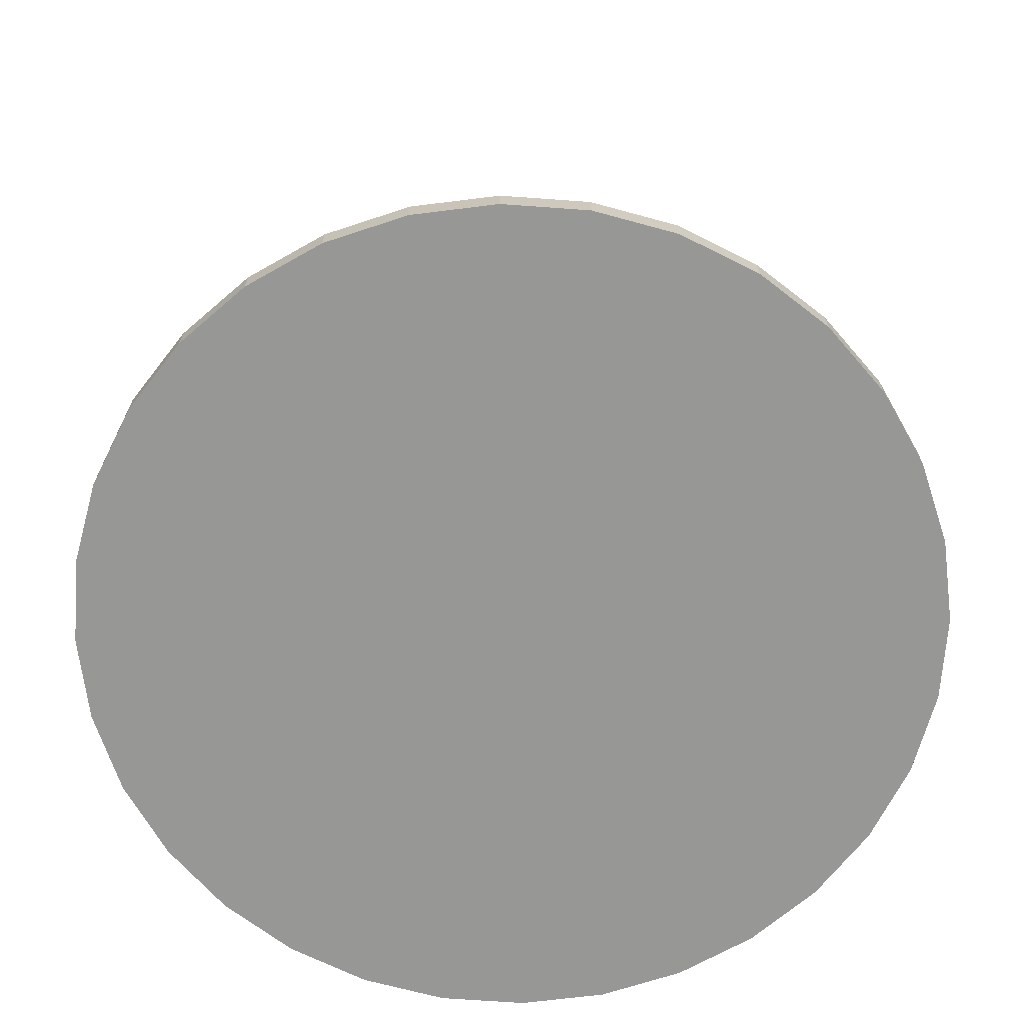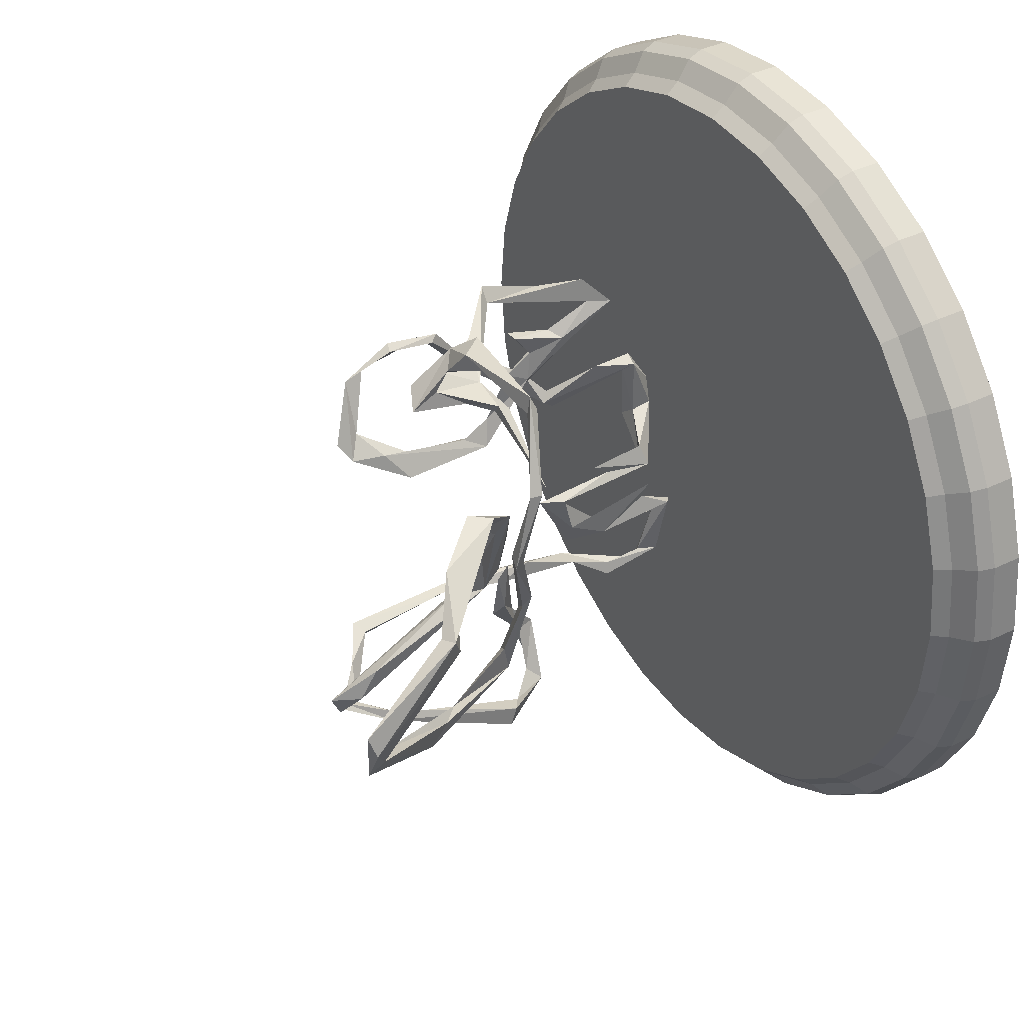
<metadata>
{"format":"obj","ext":"obj","renderer":"f3d","projection":"perspective","resolution":1024,"background":"white","views":[{"elev":-68.1,"azim":-43.5,"up":"+Y"},{"elev":36.7,"azim":-122.6,"up":"+Z"}]}
</metadata>
<code>
o Cylinder.006
v 1.002 0.925 -4.71
v 0.06733 0.925 -4.802
v -0.8678 0.925 -4.71
v -1.767 0.925 -4.437
v -2.596 0.925 -3.994
v -3.322 0.925 -3.398
v -3.918 0.925 -2.672
v -4.361 0.925 -1.843
v -4.634 0.925 -0.9439
v -4.726 0.925 -0.00875
v -4.634 0.925 0.9264
v -4.361 0.925 1.826
v -3.918 0.925 2.654
v -3.322 0.925 3.381
v -2.596 0.925 3.977
v -1.767 0.925 4.42
v -0.8678 0.925 4.693
v 0.06733 0.925 4.785
v 1.002 0.925 4.693
v 1.902 0.925 4.42
v 2.73 0.925 3.977
v 3.457 0.925 3.381
v 4.053 0.925 2.654
v 4.496 0.925 1.826
v 4.769 0.925 0.9264
v 4.861 0.925 -0.008745
v 4.769 0.925 -0.9439
v 4.496 0.925 -1.843
v 4.053 0.925 -2.672
v 3.457 0.925 -3.398
v 2.73 0.925 -3.994
v 1.902 0.925 -4.437
v 0.06733 -0.006349 -5.25
v 1.09 -0.006349 -5.149
v 2.073 -0.006349 -4.851
v 2.979 -0.006349 -4.366
v 3.773 -0.006349 -3.715
v 4.425 -0.006349 -2.92
v 4.909 -0.006349 -2.014
v 5.208 -0.006349 -1.031
v 5.308 -0.006349 -0.008746
v 5.208 -0.00635 1.014
v 4.909 -0.00635 1.997
v 4.425 -0.00635 2.903
v 3.773 -0.00635 3.697
v 2.979 -0.00635 4.349
v 2.073 -0.00635 4.833
v 1.09 -0.00635 5.131
v 0.06733 -0.00635 5.232
v -0.9551 -0.00635 5.131
v -1.938 -0.00635 4.833
v -2.844 -0.00635 4.349
v -3.639 -0.00635 3.697
v -4.29 -0.00635 2.903
v -4.775 -0.00635 1.997
v -5.073 -0.00635 1.014
v -5.174 -0.006349 -0.00875
v -5.073 -0.006349 -1.031
v -4.775 -0.006349 -2.014
v -4.29 -0.006349 -2.92
v -3.639 -0.006349 -3.715
v -2.844 -0.006349 -4.366
v -1.938 -0.006349 -4.851
v -0.9551 -0.006349 -5.149
v 0.06733 0.7497 -4.94
v 0.06733 0.925 -4.802
v 1.002 0.925 -4.71
v 1.029 0.7497 -4.845
v 1.902 0.925 -4.437
v 1.954 0.7497 -4.564
v 2.73 0.925 -3.994
v 2.807 0.7497 -4.109
v 3.457 0.925 -3.398
v 3.554 0.7497 -3.495
v 4.053 0.925 -2.672
v 4.167 0.7497 -2.748
v 4.496 0.925 -1.843
v 4.623 0.7497 -1.896
v 4.769 0.925 -0.9439
v 4.904 0.7497 -0.9707
v 4.861 0.925 -0.008745
v 4.998 0.7497 -0.008745
v 4.769 0.925 0.9264
v 4.904 0.7497 0.9532
v 4.496 0.925 1.826
v 4.623 0.7497 1.878
v 4.053 0.925 2.654
v 4.167 0.7497 2.731
v 3.457 0.925 3.381
v 3.554 0.7497 3.478
v 2.73 0.925 3.977
v 2.807 0.7497 4.091
v 1.902 0.925 4.42
v 1.954 0.7497 4.547
v 1.002 0.925 4.693
v 1.029 0.7497 4.828
v 0.06733 0.925 4.785
v 0.06733 0.7497 4.922
v -0.8678 0.925 4.693
v -0.8947 0.7497 4.828
v -1.767 0.925 4.42
v -1.82 0.7497 4.547
v -2.596 0.925 3.977
v -2.672 0.7497 4.091
v -3.322 0.925 3.381
v -3.419 0.7497 3.478
v -3.918 0.925 2.654
v -4.033 0.7497 2.731
v -4.361 0.925 1.826
v -4.488 0.7497 1.878
v -4.634 0.925 0.9264
v -4.769 0.7497 0.9532
v -4.726 0.925 -0.00875
v -4.864 0.7497 -0.00875
v -4.634 0.925 -0.9439
v -4.769 0.7497 -0.9707
v -4.361 0.925 -1.843
v -4.488 0.7497 -1.896
v -3.918 0.925 -2.672
v -4.033 0.7497 -2.748
v -3.322 0.925 -3.398
v -3.419 0.7497 -3.495
v -2.596 0.925 -3.994
v -2.672 0.7497 -4.109
v -1.767 0.925 -4.437
v -1.82 0.7497 -4.564
v -0.8678 0.925 -4.71
v -0.8947 0.7497 -4.845
v -0.9551 -0.006349 -5.149
v -0.9551 0.1799 -5.149
v 0.06733 0.1799 -5.25
v 0.06733 -0.006349 -5.25
v -0.9551 0.3662 -5.149
v 0.06733 0.3662 -5.25
v -0.9402 0.5579 -5.074
v 0.06733 0.5579 -5.173
v -1.938 -0.006349 -4.851
v -1.938 0.1799 -4.851
v -1.938 0.3662 -4.851
v -1.909 0.5579 -4.78
v -2.844 -0.006349 -4.366
v -2.844 0.1799 -4.366
v -2.844 0.3662 -4.366
v -2.802 0.5579 -4.303
v -3.639 -0.006349 -3.715
v -3.639 0.1799 -3.715
v -3.639 0.3662 -3.715
v -3.584 0.5579 -3.66
v -4.29 -0.006349 -2.92
v -4.29 0.1799 -2.92
v -4.29 0.3662 -2.92
v -4.227 0.5579 -2.878
v -4.775 -0.006349 -2.014
v -4.775 0.1799 -2.014
v -4.775 0.3662 -2.014
v -4.704 0.5579 -1.985
v -5.073 -0.006349 -1.031
v -5.073 0.1799 -1.031
v -5.073 0.3662 -1.031
v -4.998 0.5579 -1.016
v -5.174 -0.006349 -0.00875
v -5.174 0.1799 -0.00875
v -5.174 0.3662 -0.00875
v -5.097 0.5579 -0.00875
v -5.073 -0.00635 1.014
v -5.073 0.1799 1.014
v -5.073 0.3662 1.014
v -4.998 0.5579 0.9988
v -4.775 -0.00635 1.997
v -4.775 0.1799 1.997
v -4.775 0.3662 1.997
v -4.704 0.5579 1.968
v -4.29 -0.00635 2.903
v -4.29 0.1799 2.903
v -4.29 0.3662 2.903
v -4.227 0.5579 2.86
v -3.639 -0.00635 3.697
v -3.639 0.1799 3.697
v -3.639 0.3662 3.697
v -3.584 0.5579 3.643
v -2.844 -0.00635 4.349
v -2.844 0.1799 4.349
v -2.844 0.3662 4.349
v -2.802 0.5579 4.285
v -1.938 -0.00635 4.833
v -1.938 0.1799 4.833
v -1.938 0.3662 4.833
v -1.909 0.5579 4.762
v -0.9551 -0.00635 5.131
v -0.9551 0.1799 5.131
v -0.9551 0.3662 5.131
v -0.9402 0.5579 5.056
v 0.06733 -0.00635 5.232
v 0.06733 0.1799 5.232
v 0.06733 0.3662 5.232
v 0.06733 0.5579 5.156
v 1.09 -0.00635 5.131
v 1.09 0.1799 5.131
v 1.09 0.3662 5.131
v 1.075 0.5579 5.056
v 2.073 -0.00635 4.833
v 2.073 0.1799 4.833
v 2.073 0.3662 4.833
v 2.044 0.5579 4.762
v 2.979 -0.00635 4.349
v 2.979 0.1799 4.349
v 2.979 0.3662 4.349
v 2.936 0.5579 4.285
v 3.773 -0.00635 3.697
v 3.773 0.1799 3.697
v 3.773 0.3662 3.697
v 3.719 0.5579 3.643
v 4.425 -0.00635 2.903
v 4.425 0.1799 2.903
v 4.425 0.3662 2.903
v 4.361 0.5579 2.86
v 4.909 -0.00635 1.997
v 4.909 0.1799 1.997
v 4.909 0.3662 1.997
v 4.839 0.5579 1.968
v 5.208 -0.00635 1.014
v 5.208 0.1799 1.014
v 5.208 0.3662 1.014
v 5.132 0.5579 0.9988
v 5.308 -0.006349 -0.008746
v 5.308 0.1799 -0.008745
v 5.308 0.3662 -0.008745
v 5.232 0.5579 -0.008745
v 5.208 -0.006349 -1.031
v 5.208 0.1799 -1.031
v 5.208 0.3662 -1.031
v 5.132 0.5579 -1.016
v 4.909 -0.006349 -2.014
v 4.909 0.1799 -2.014
v 4.909 0.3662 -2.014
v 4.839 0.5579 -1.985
v 4.425 -0.006349 -2.92
v 4.425 0.1799 -2.92
v 4.425 0.3662 -2.92
v 4.361 0.5579 -2.878
v 3.773 -0.006349 -3.715
v 3.773 0.1799 -3.715
v 3.773 0.3662 -3.715
v 3.719 0.5579 -3.66
v 2.979 -0.006349 -4.366
v 2.979 0.1799 -4.366
v 2.979 0.3662 -4.366
v 2.936 0.5579 -4.303
v 2.073 -0.006349 -4.851
v 2.073 0.1799 -4.851
v 2.073 0.3662 -4.851
v 2.044 0.5579 -4.78
v 1.09 -0.006349 -5.149
v 1.09 0.1799 -5.149
v 1.09 0.3662 -5.149
v 1.075 0.5579 -5.074
f 1 2 3 4 5 6 7 8 9 10 11 12 13 14 15 16 17 18 19 20 21 22 23 24 25 26 27 28 29 30 31 32
f 33 34 35 36 37 38 39 40 41 42 43 44 45 46 47 48 49 50 51 52 53 54 55 56 57 58 59 60 61 62 63 64
f 65 66 67 68
f 68 67 69 70
f 70 69 71 72
f 72 71 73 74
f 74 73 75 76
f 76 75 77 78
f 78 77 79 80
f 80 79 81 82
f 82 81 83 84
f 84 83 85 86
f 86 85 87 88
f 88 87 89 90
f 90 89 91 92
f 92 91 93 94
f 94 93 95 96
f 96 95 97 98
f 98 97 99 100
f 100 99 101 102
f 102 101 103 104
f 104 103 105 106
f 106 105 107 108
f 108 107 109 110
f 110 109 111 112
f 112 111 113 114
f 114 113 115 116
f 116 115 117 118
f 118 117 119 120
f 120 119 121 122
f 122 121 123 124
f 124 123 125 126
f 126 125 127 128
f 128 127 66 65
f 129 130 131 132
f 130 133 134 131
f 133 135 136 134
f 135 128 65 136
f 137 138 130 129
f 138 139 133 130
f 139 140 135 133
f 140 126 128 135
f 141 142 138 137
f 142 143 139 138
f 143 144 140 139
f 144 124 126 140
f 145 146 142 141
f 146 147 143 142
f 147 148 144 143
f 148 122 124 144
f 149 150 146 145
f 150 151 147 146
f 151 152 148 147
f 152 120 122 148
f 153 154 150 149
f 154 155 151 150
f 155 156 152 151
f 156 118 120 152
f 157 158 154 153
f 158 159 155 154
f 159 160 156 155
f 160 116 118 156
f 161 162 158 157
f 162 163 159 158
f 163 164 160 159
f 164 114 116 160
f 165 166 162 161
f 166 167 163 162
f 167 168 164 163
f 168 112 114 164
f 169 170 166 165
f 170 171 167 166
f 171 172 168 167
f 172 110 112 168
f 173 174 170 169
f 174 175 171 170
f 175 176 172 171
f 176 108 110 172
f 177 178 174 173
f 178 179 175 174
f 179 180 176 175
f 180 106 108 176
f 181 182 178 177
f 182 183 179 178
f 183 184 180 179
f 184 104 106 180
f 185 186 182 181
f 186 187 183 182
f 187 188 184 183
f 188 102 104 184
f 189 190 186 185
f 190 191 187 186
f 191 192 188 187
f 192 100 102 188
f 193 194 190 189
f 194 195 191 190
f 195 196 192 191
f 196 98 100 192
f 197 198 194 193
f 198 199 195 194
f 199 200 196 195
f 200 96 98 196
f 201 202 198 197
f 202 203 199 198
f 203 204 200 199
f 204 94 96 200
f 205 206 202 201
f 206 207 203 202
f 207 208 204 203
f 208 92 94 204
f 209 210 206 205
f 210 211 207 206
f 211 212 208 207
f 212 90 92 208
f 213 214 210 209
f 214 215 211 210
f 215 216 212 211
f 216 88 90 212
f 217 218 214 213
f 218 219 215 214
f 219 220 216 215
f 220 86 88 216
f 221 222 218 217
f 222 223 219 218
f 223 224 220 219
f 224 84 86 220
f 225 226 222 221
f 226 227 223 222
f 227 228 224 223
f 228 82 84 224
f 229 230 226 225
f 230 231 227 226
f 231 232 228 227
f 232 80 82 228
f 233 234 230 229
f 234 235 231 230
f 235 236 232 231
f 236 78 80 232
f 237 238 234 233
f 238 239 235 234
f 239 240 236 235
f 240 76 78 236
f 241 242 238 237
f 242 243 239 238
f 243 244 240 239
f 244 74 76 240
f 245 246 242 241
f 246 247 243 242
f 247 248 244 243
f 248 72 74 244
f 249 250 246 245
f 250 251 247 246
f 251 252 248 247
f 252 70 72 248
f 253 254 250 249
f 254 255 251 250
f 255 256 252 251
f 256 68 70 252
f 132 131 254 253
f 131 134 255 254
f 134 136 256 255
f 136 65 68 256
o sad006
v -0.2504 4.12 -1.195
v 0.006945 3.546 -1.848
v -0.01886 4.156 -1.472
v -0.2417 3.779 -2.413
v -0.0647 3.787 -1.851
v -0.06623 3.895 -1.452
v 0.1019 3.926 -1.635
v -0.2968 4.247 -0.674
v -0.2952 4.106 -0.5176
v -0.1854 3.533 -2.684
v -0.3444 3.606 -2.57
v -0.7065 4.31 -2.798
v -0.4795 4.069 -2.638
v -0.699 4.228 -2.567
v -0.5854 6.021 -2.012
v -0.5026 5.857 -2.019
v -0.5299 6.003 -1.898
v -0.05958 6.406 -1.931
v -0.07673 6.468 -1.983
v 0.2293 6.128 -1.584
v -0.09474 6.26 -1.94
v 0.6045 5.803 -1.551
v 0.5714 5.735 -1.485
v 0.8239 4.505 -1.511
v 0.817 4.189 -1.409
v 0.7271 5.821 -1.406
v 0.5648 3.635 -1.551
v 0.8353 2.522 -1.701
v 0.659 4.508 -1.423
v 0.6241 3.206 -1.431
v 0.6591 2.446 -1.77
v 0.5144 1.973 -2.076
v 0.5605 1.953 -1.917
v 0.4709 1.514 -1.806
v 0.5479 1.523 -2.002
v 0.3588 1.285 -1.799
v 0.3905 1.329 -1.061
v 0.3309 1.576 -0.7981
v 0.4065 1.076 -1.071
v 0.2514 1.201 -0.999
v 0.2596 2.743 -0.8125
v 0.2856 2.214 -1.11
v 0.3867 2.345 -0.8775
v 0.4143 2.723 -1.13
v 0.2669 1.496 -0.5796
v 0.3005 2.925 -0.3292
v 0.1826 2.916 -0.2705
v 0.3128 3.219 -0.2545
v 0.2084 2.458 0.07373
v 0.2524 2.206 -0.115
v 0.3599 1.621 -0.1506
v 0.1711 1.605 -0.1629
v 0.2581 1.7 0.1102
v 0.9581 1.497 0.1691
v 0.7277 1.485 0.34
v 0.8444 1.202 0.7042
v 0.7494 1.207 0.3621
v 0.8672 2.02 1.134
v 0.686 1.522 1.094
v 0.9144 1.546 0.9279
v 0.9169 1.454 1.115
v 1.203 2.446 0.4766
v 1.23 2.532 0.7328
v 1.383 2.824 1.046
v 1.153 2.621 0.6116
v 1.228 2.32 0.6038
v 1.846 3.005 1.01
v 1.786 3.444 1.263
v 1.96 3.389 1.004
v 1.674 3.054 0.9447
v 1.722 3.899 1.828
v 1.654 4.002 1.762
v 1.798 4.96 1.619
v 1.773 4.113 1.8
v 1.861 5.152 1.395
v 1.635 4.632 1.853
v 1.743 4.603 1.915
v 1.49 5.241 0.9089
v 1.759 5.219 1.544
v 1.527 5.502 0.7968
v 1.211 4.999 0.6447
v 1.269 4.627 0.5259
v 1.054 4.713 0.284
v 1.305 5.406 0.6518
v 1.133 3.516 0.2727
v 1.202 3.967 0.2389
v 1.319 3.577 0.3505
v 1.263 3.43 0.6057
v 1.212 3.815 0.4405
v 1.172 2.973 0.9653
v 0.9598 3.194 1.917
v 1.164 3.188 1.249
v 1.046 2.941 1.166
v 1.102 3.221 1.937
v 1.165 2.134 1.52
v 0.9977 2.45 1.654
v 1.078 2.888 1.531
v 1.125 2.59 1.76
v 1.116 1.748 1.97
v 0.9719 2.176 2.46
v 0.9716 1.727 1.99
v 1.075 2.011 2.034
v 1.019 2.86 2.557
v 0.8118 3.693 2.696
v 0.9984 3.616 2.655
v 0.9395 3.694 2.873
v 0.239 4.226 2.378
v 0.374 4.236 2.606
v 0.2209 4.596 2.456
v -0.1848 4.428 2.35
v -0.04512 4.909 2.589
v -1.807 4.519 1.781
v -0.3273 4.959 2.78
v -0.5895 4.417 2.224
v -0.3726 4.577 3.143
v -0.3469 4.72 2.235
v -0.2445 5.075 2.47
v -0.5719 4.263 2.14
v 0.07512 5.239 2.448
v -0.5231 4.419 2.111
v -0.2339 5.396 2.292
v -0.09683 4.785 2.908
v -0.6233 4.887 3.139
v -0.8889 4.76 3.023
v -1.835 4.816 2.98
v -1.827 4.777 3.196
v -2.272 4.98 2.284
v -2.326 5.18 1.337
v -1.873 4.707 3.025
v -2.437 5.004 2.277
v -2.359 5.111 2.233
v -1.626 4.938 -0.87
v -2.376 5.312 1.302
v -2.009 4.858 0.4641
v -1.925 4.931 0.2872
v -1.585 4.771 -0.004688
v -1.414 4.917 -0.7263
v -1.661 5.024 -0.526
v -2.201 5.258 1.359
v -1.747 5.806 -1.013
v -1.944 6.231 -1.32
v -2.566 7.459 -0.7089
v -2.877 7.621 0.1667
v -1.955 6.026 -1.022
v -2.768 7.355 -0.3847
v -2.48 7.16 -0.5039
v -2.954 7.544 -0.08596
v -2.644 6.241 0.6736
v -2.641 7.228 -0.1575
v -2.078 6.071 1.401
v -2.753 6.366 0.9326
v -2.579 6.454 0.9053
v -2.511 6.394 0.6078
v -1.539 5.452 1.607
v -1.699 5.188 1.562
v -1.911 5.858 1.185
v -1.102 4.916 0.9869
v -1.517 5.278 1.299
v -1.45 4.805 1.285
v -1.242 4.885 0.916
v -0.9696 4.55 0.5633
v -0.7047 4.746 0.1674
v -0.4608 4.877 -0.7398
v -0.4907 6.178 -1.195
v -0.6474 4.534 0.4166
v -0.6761 4.484 -0.1555
v -0.3205 4.812 -0.5033
v -0.6612 4.683 -0.395
v -0.4619 5.056 -0.5084
v -0.3403 5.909 -1.296
v -0.451 6.383 -1.581
v -0.2318 6.696 -1.624
v -0.2026 6.558 -1.904
f 261 262 257
f 259 261 257
f 263 266 261
f 261 259 263
f 262 265 257
f 262 263 265
f 263 262 258
f 264 259 257
f 265 263 259
f 265 259 264
f 264 257 265
f 262 261 258
f 266 258 267
f 258 266 263
f 258 260 267
f 260 261 266
f 260 258 261
f 266 269 260
f 267 260 269
f 270 267 269
f 267 270 268
f 267 268 266
f 270 269 272
f 269 266 268
f 269 268 272
f 271 268 270
f 273 271 270
f 268 271 272
f 272 273 270
f 274 273 277
f 274 271 273
f 271 275 272
f 277 276 274
f 275 274 276
f 273 272 277
f 276 278 275
f 275 271 274
f 278 276 282
f 277 278 279
f 279 276 277
f 279 282 276
f 282 279 285
f 285 279 278
f 285 278 280
f 278 282 280
f 282 281 280
f 282 285 281
f 285 280 283
f 281 285 286
f 286 285 283
f 280 281 283
f 284 287 283
f 283 281 284
f 286 287 289
f 281 286 284
f 286 283 287
f 289 291 284
f 289 284 286
f 288 289 287
f 287 284 288
f 289 288 292
f 292 291 295
f 289 292 290
f 291 288 284
f 288 291 292
f 293 290 296
f 291 290 293
f 289 290 291
f 292 296 290
f 293 295 291
f 295 296 292
f 294 296 295
f 293 296 298
f 296 294 298
f 294 295 293
f 299 301 294
f 299 297 301
f 294 301 298
f 293 298 300
f 297 299 302
f 294 293 299
f 297 300 298
f 293 300 299
f 301 297 298
f 303 304 297
f 306 304 303
f 306 302 304
f 300 304 302
f 297 302 303
f 299 300 302
f 304 300 297
f 302 306 307
f 306 308 305
f 309 306 305
f 307 306 309
f 302 308 303
f 308 309 305
f 309 311 307
f 308 302 307
f 303 308 306
f 312 313 310
f 310 313 308
f 308 307 310
f 309 308 313
f 307 311 310
f 310 311 316
f 316 317 310
f 311 309 313
f 310 317 312
f 315 311 313
f 315 313 312
f 316 311 315
f 316 322 317
f 315 317 314
f 322 316 315
f 322 315 318
f 319 317 322
f 317 315 312
f 324 325 326
f 314 317 319
f 315 314 321
f 321 318 315
f 319 321 314
f 320 323 326
f 321 326 318
f 321 320 326
f 319 320 321
f 323 318 325
f 319 322 318
f 325 318 326
f 324 326 323
f 328 325 324
f 330 324 323
f 325 330 323
f 327 324 330
f 325 328 330
f 327 330 333
f 332 330 328
f 324 327 328
f 328 327 332
f 332 327 333
f 330 329 333
f 334 331 329
f 336 340 335
f 329 330 332
f 333 331 335
f 332 333 335
f 334 329 335
f 335 331 336
f 333 329 331
f 332 335 329
f 340 334 335
f 340 336 339
f 339 338 342
f 334 340 337
f 337 340 339
f 334 338 336
f 337 338 334
f 338 339 336
f 331 334 336
f 343 345 344
f 341 339 342
f 338 337 345
f 337 341 345
f 339 341 337
f 343 338 345
f 343 342 338
f 341 343 346
f 344 346 343
f 341 344 345
f 341 342 343
f 349 348 344
f 349 346 351
f 349 344 341
f 323 319 318
f 341 346 349
f 344 348 346
f 353 349 352
f 319 323 320
f 350 347 354
f 347 350 353
f 353 352 347
f 349 353 348
f 354 353 350
f 351 354 355
f 354 348 353
f 352 358 354
f 351 346 348
f 349 357 352
f 354 347 352
f 354 351 348
f 358 355 354
f 356 355 359
f 357 358 352
f 349 351 357
f 356 357 355
f 357 351 355
f 359 358 361
f 359 355 358
f 356 360 357
f 358 357 360
f 360 361 358
f 360 356 359
f 361 362 359
f 360 362 366
f 360 359 362
f 361 360 363
f 363 362 361
f 364 362 363
f 363 360 366
f 366 372 363
f 365 364 363
f 372 370 373
f 367 373 366
f 373 370 366
f 366 370 374
f 376 374 368
f 374 370 368
f 370 376 368
f 372 376 370
f 362 364 366
f 366 364 367
f 367 364 365
f 372 365 363
f 366 376 372
f 366 374 376
f 367 365 375
f 367 375 378
f 375 377 378
f 377 365 372
f 377 375 365
f 379 378 369
f 373 367 369
f 377 373 369
f 380 369 367
f 369 378 377
f 377 372 373
f 367 378 371
f 371 378 379
f 371 380 367
f 380 379 369
f 379 382 371
f 386 389 384
f 383 387 381
f 379 380 381
f 385 381 380
f 382 379 381
f 371 382 385
f 380 371 385
f 389 395 392
f 387 386 382
f 385 386 383
f 383 386 384
f 383 395 387
f 384 390 392
f 382 386 385
f 385 383 381
f 382 381 387
f 387 389 386
f 383 384 395
f 384 389 390
f 387 395 389
f 384 392 395
f 391 392 393
f 389 392 391
f 390 389 391
f 390 388 392
f 393 394 391
f 388 390 391
f 396 400 388
f 388 391 394
f 405 401 402
f 388 394 396
f 392 388 393
f 400 397 388
f 397 396 393
f 393 396 394
f 397 393 388
f 403 399 398
f 398 402 396
f 396 397 398
f 399 402 398
f 399 403 407
f 402 401 400
f 402 400 396
f 400 401 397
f 401 403 398
f 397 401 398
f 404 401 405
f 404 405 409
f 408 409 399
f 405 402 399
f 403 404 407
f 405 399 409
f 407 408 399
f 412 407 404
f 404 403 401
f 411 410 406
f 408 412 409
f 404 409 412
f 410 412 406
f 407 411 406
f 412 411 407
f 408 407 406
f 406 412 408
f 414 410 413
f 414 416 415
f 413 415 417
f 411 412 414
f 415 410 411
f 413 418 416
f 415 413 410
f 412 410 414
f 414 415 411
f 416 414 413
f 413 417 418
f 416 418 424
f 424 422 415
f 422 424 419
f 416 424 415
f 421 417 422
f 423 418 421
f 418 425 424
f 417 421 418
f 417 415 422
f 427 426 419
f 421 422 423
f 419 423 422
f 418 423 425
f 420 424 425
f 425 428 420
f 419 424 427
f 426 423 419
f 427 424 420
f 428 427 420
f 425 423 428
f 426 428 423
f 429 428 426
f 275 277 272
f 426 427 429
f 278 277 275
f 427 428 429

</code>
